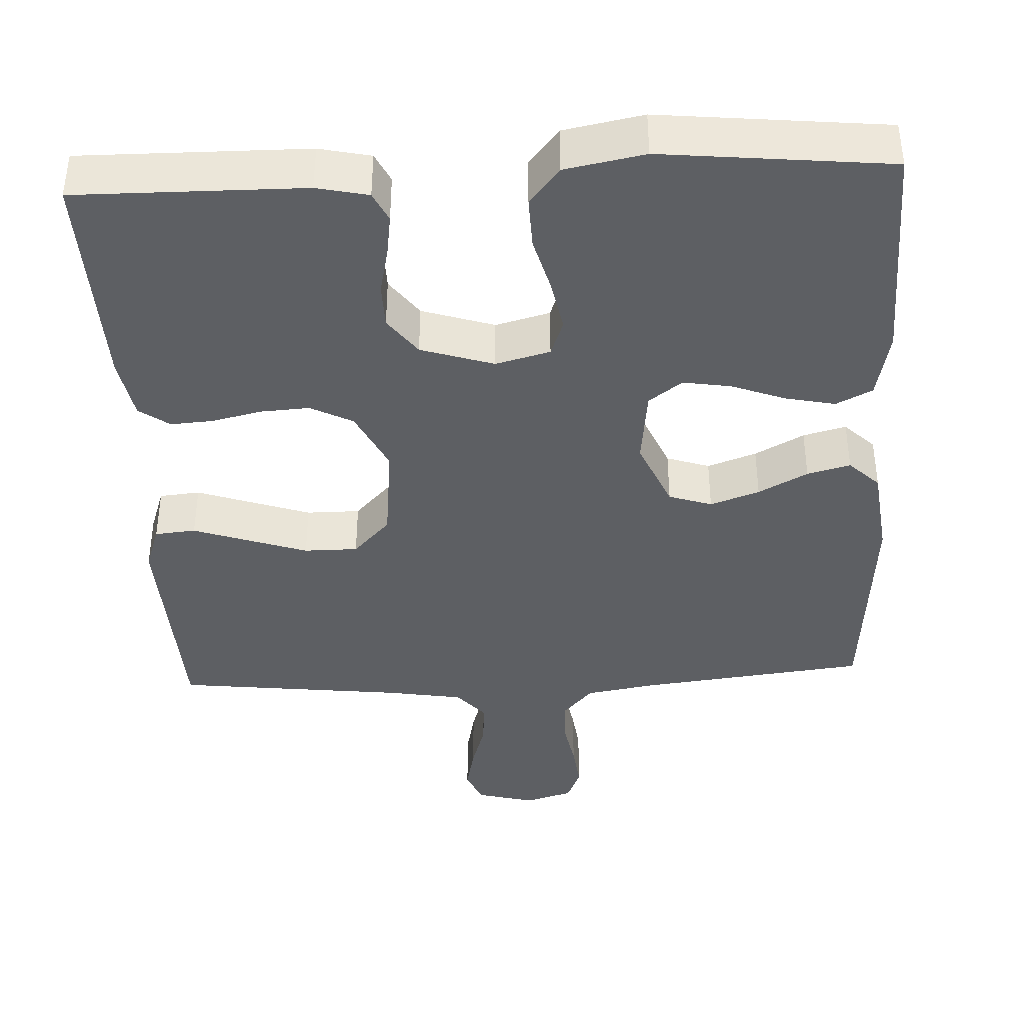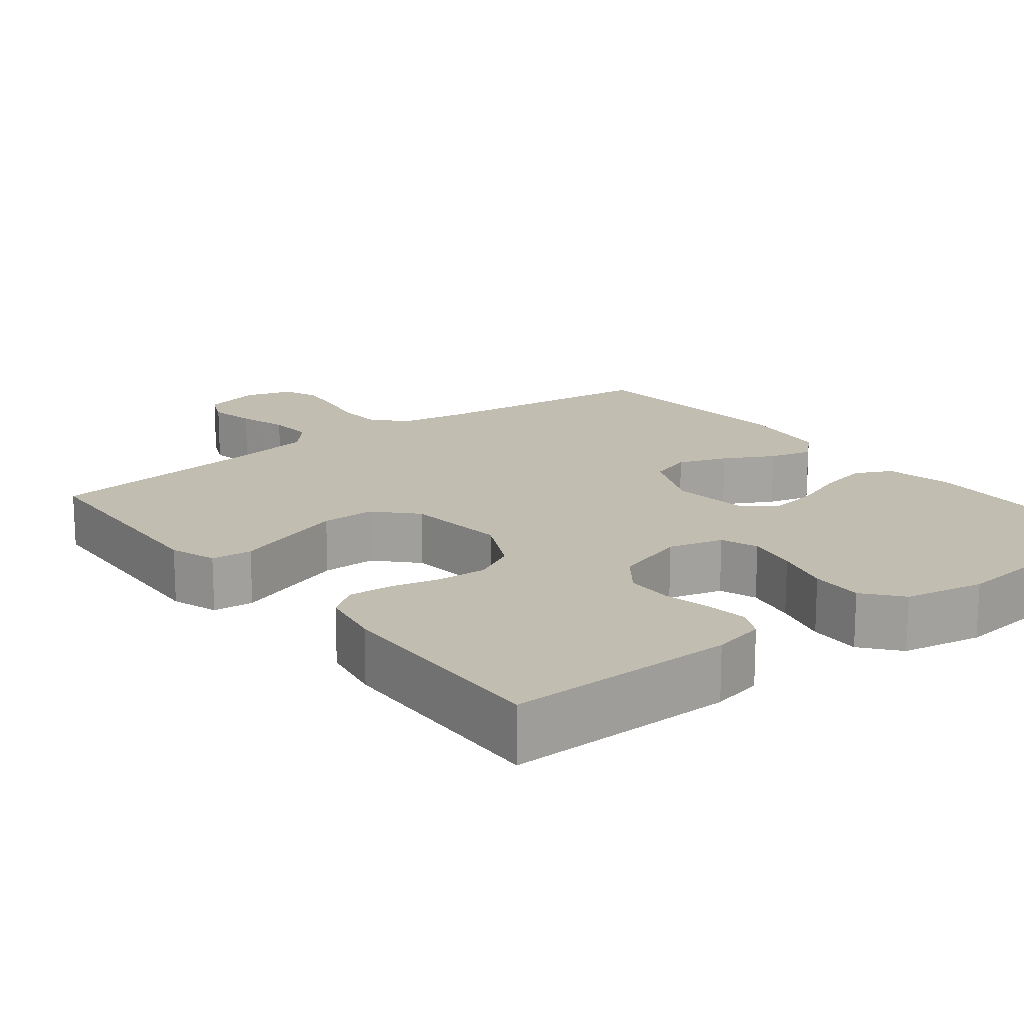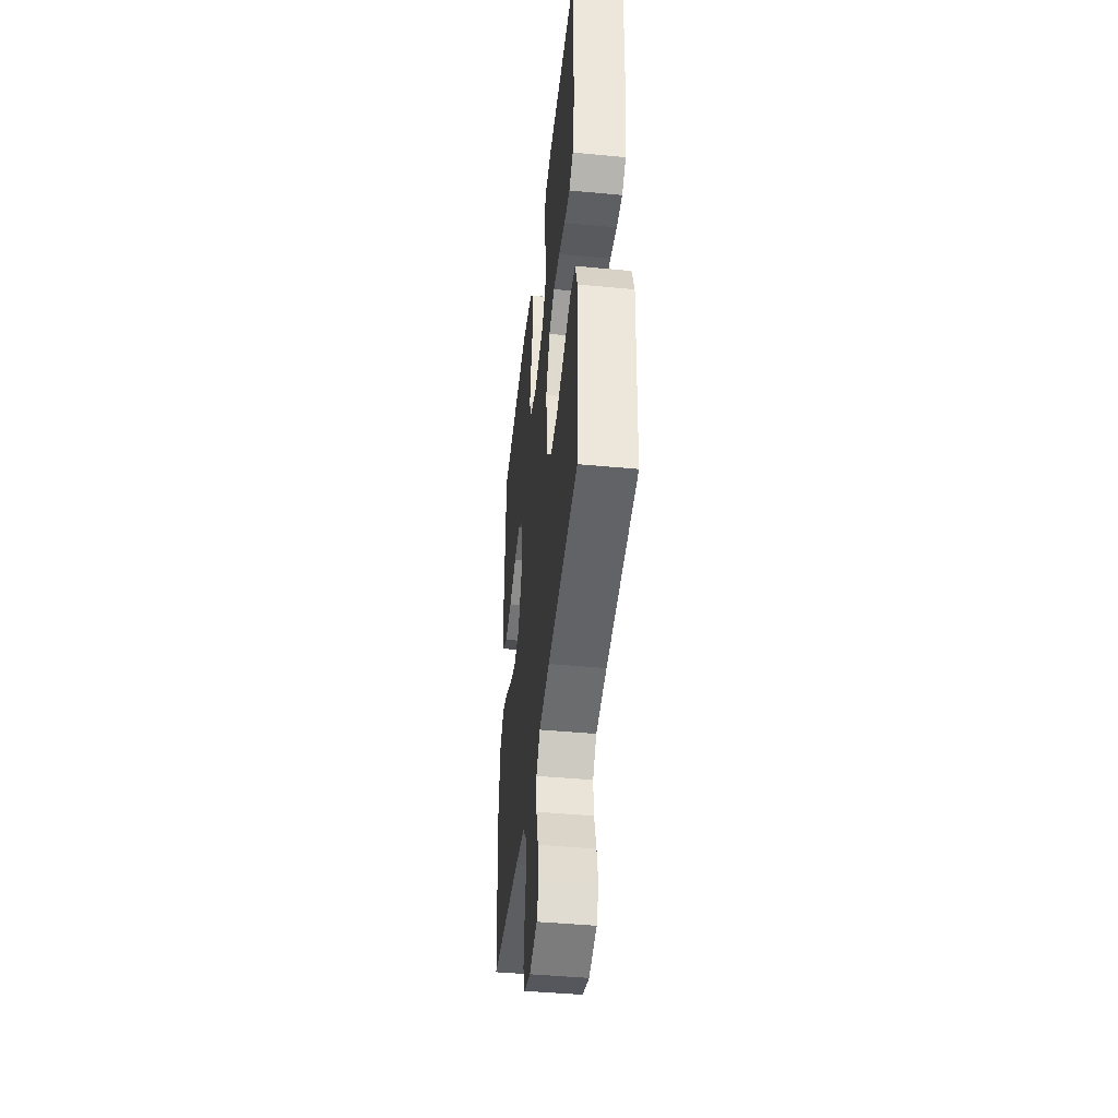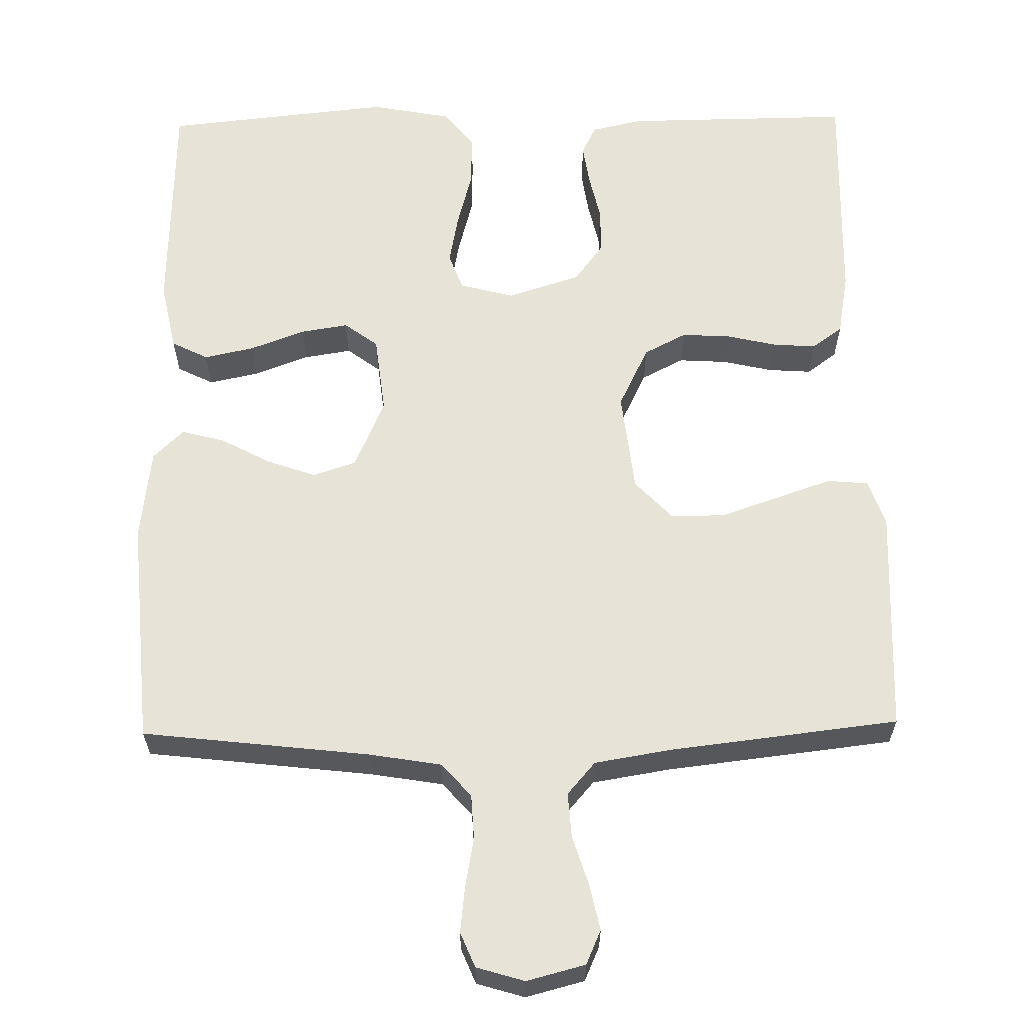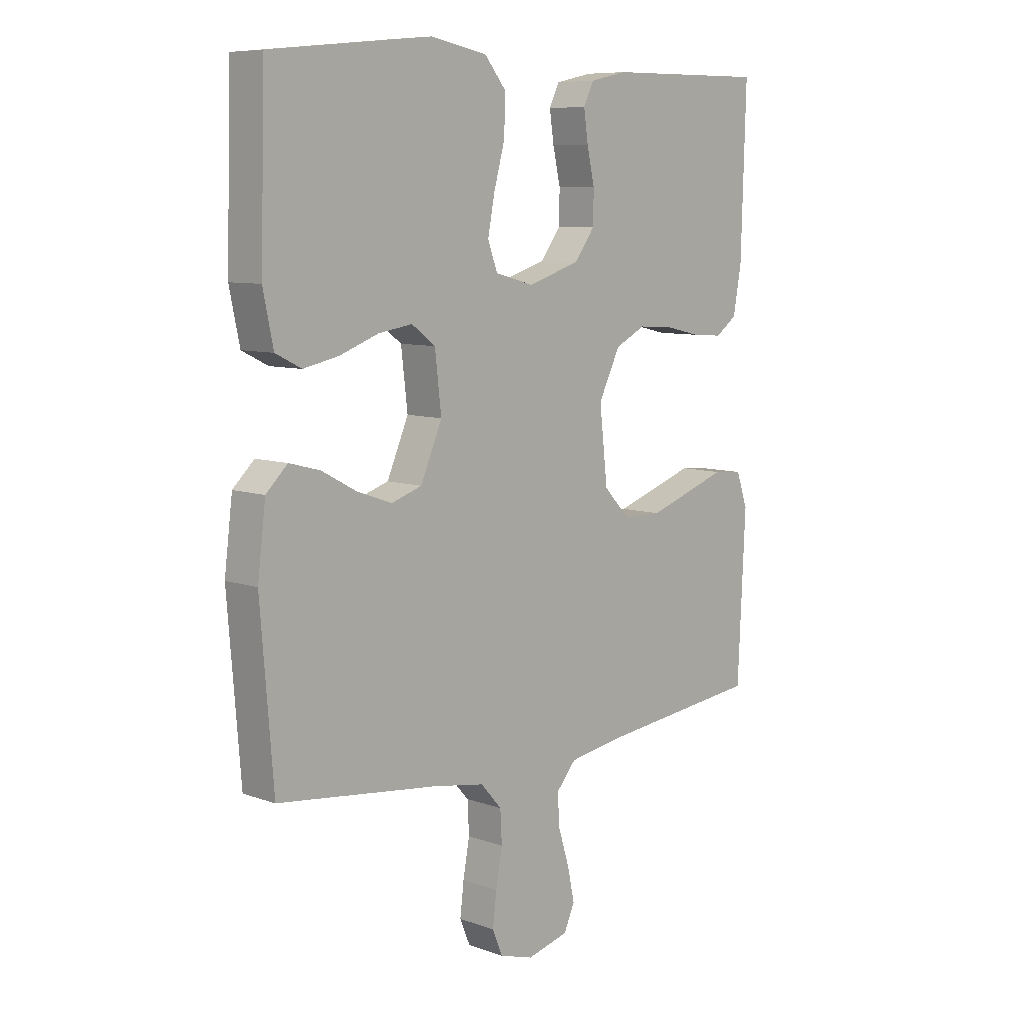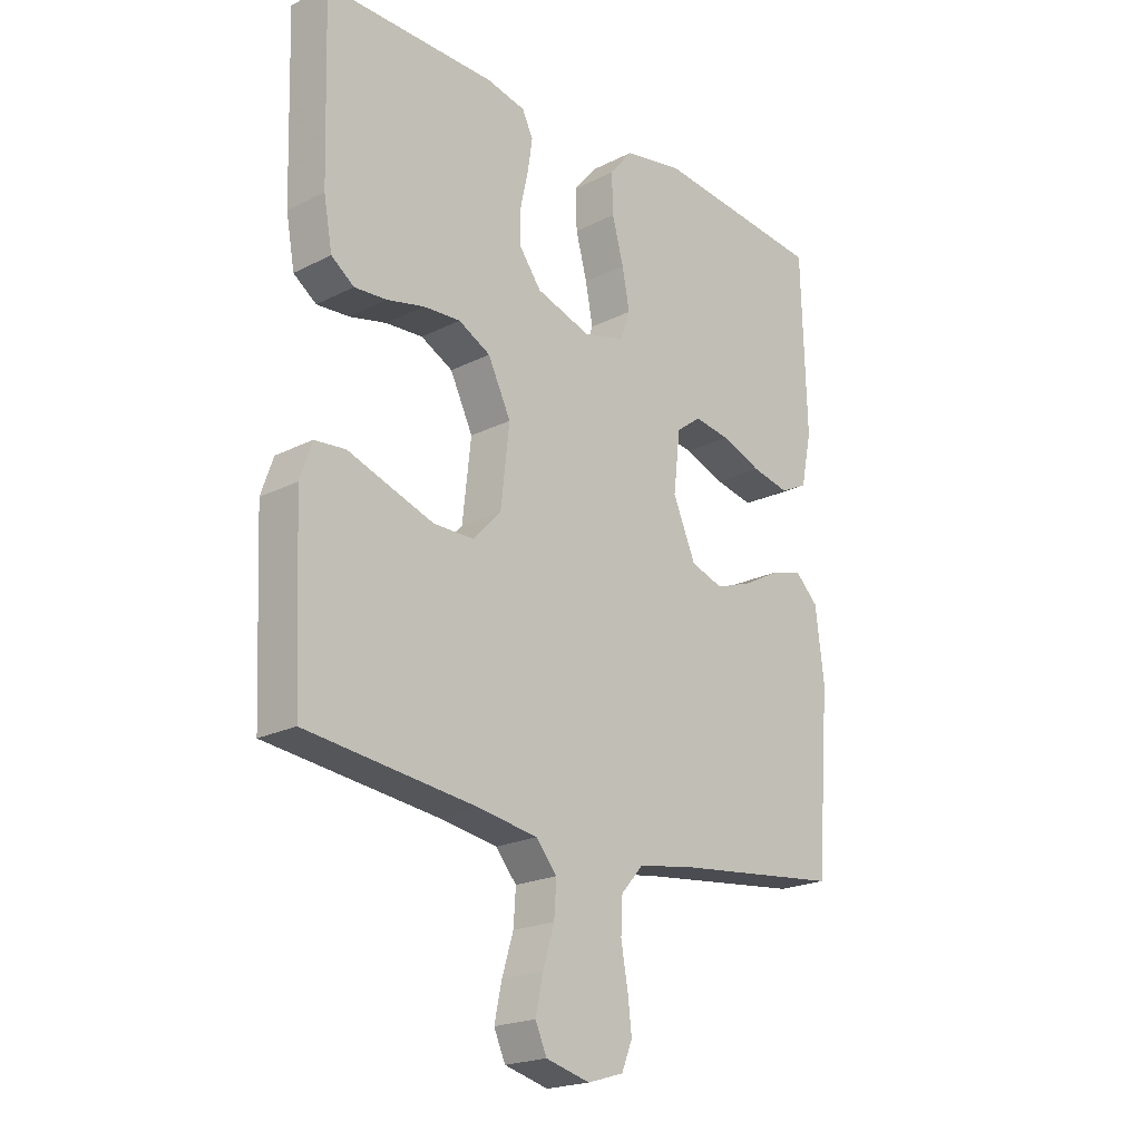
<metadata>
{"format":"obj","ext":"obj","renderer":"f3d","projection":"perspective","resolution":1024,"background":"white","views":[{"elev":-39.9,"azim":2.8,"up":"+Y"},{"elev":16.8,"azim":-37.9,"up":"+Y"},{"elev":-44.2,"azim":-96.3,"up":"+Z"},{"elev":61.9,"azim":179.0,"up":"+Y"},{"elev":8.3,"azim":134.2,"up":"+Z"},{"elev":-20.9,"azim":-47.8,"up":"+Z"}]}
</metadata>
<code>
v -0.5 0.07 0.5
v -0.2 0.07 0.497
v -0.132 0.07 0.482
v -0.113 0.07 0.443
v -0.121 0.07 0.388
v -0.135 0.07 0.325
v -0.134 0.07 0.265
v -0.096 0.07 0.214
v 0 0.07 0.183
v 0.072 0.07 0.202
v 0.09 0.07 0.251
v 0.077 0.07 0.319
v 0.057 0.07 0.393
v 0.055 0.07 0.462
v 0.095 0.07 0.511
v 0.2 0.07 0.531
v 0.5 0.07 0.5
v 0.509 0.07 0.2
v 0.49 0.07 0.109
v 0.442 0.07 0.085
v 0.376 0.07 0.099
v 0.304 0.07 0.126
v 0.241 0.07 0.136
v 0.197 0.07 0.103
v 0.185 0.07 0
v 0.225 0.07 -0.093
v 0.282 0.07 -0.112
v 0.347 0.07 -0.089
v 0.412 0.07 -0.054
v 0.469 0.07 -0.039
v 0.509 0.07 -0.078
v 0.524 0.07 -0.2
v 0.5 0.07 -0.5
v 0.2 0.07 -0.535
v 0.105 0.07 -0.551
v 0.066 0.07 -0.595
v 0.063 0.07 -0.654
v 0.075 0.07 -0.72
v 0.082 0.07 -0.78
v 0.063 0.07 -0.826
v 0 0.07 -0.845
v -0.077 0.07 -0.825
v -0.097 0.07 -0.78
v -0.084 0.07 -0.719
v -0.064 0.07 -0.654
v -0.06 0.07 -0.595
v -0.097 0.07 -0.552
v -0.2 0.07 -0.535
v -0.5 0.07 -0.5
v -0.514 0.07 -0.2
v -0.493 0.07 -0.139
v -0.439 0.07 -0.134
v -0.367 0.07 -0.159
v -0.288 0.07 -0.186
v -0.217 0.07 -0.186
v -0.168 0.07 -0.134
v -0.153 0.07 0
v -0.193 0.07 0.082
v -0.249 0.07 0.111
v -0.314 0.07 0.107
v -0.379 0.07 0.092
v -0.436 0.07 0.088
v -0.476 0.07 0.117
v -0.491 0.07 0.2
v -0.5 0 0.5
v -0.2 0 0.497
v -0.132 0 0.482
v -0.113 0 0.443
v -0.121 0 0.388
v -0.135 0 0.325
v -0.134 0 0.265
v -0.096 0 0.214
v 0 0 0.183
v 0.072 0 0.202
v 0.09 0 0.251
v 0.077 0 0.319
v 0.057 0 0.393
v 0.055 0 0.462
v 0.095 0 0.511
v 0.2 0 0.531
v 0.5 0 0.5
v 0.509 0 0.2
v 0.49 0 0.109
v 0.442 0 0.085
v 0.376 0 0.099
v 0.304 0 0.126
v 0.241 0 0.136
v 0.197 0 0.103
v 0.185 0 0
v 0.225 0 -0.093
v 0.282 0 -0.112
v 0.347 0 -0.089
v 0.412 0 -0.054
v 0.469 0 -0.039
v 0.509 0 -0.078
v 0.524 0 -0.2
v 0.5 0 -0.5
v 0.2 0 -0.535
v 0.105 0 -0.551
v 0.066 0 -0.595
v 0.063 0 -0.654
v 0.075 0 -0.72
v 0.082 0 -0.78
v 0.063 0 -0.826
v 0 0 -0.845
v -0.077 0 -0.825
v -0.097 0 -0.78
v -0.084 0 -0.719
v -0.064 0 -0.654
v -0.06 0 -0.595
v -0.097 0 -0.552
v -0.2 0 -0.535
v -0.5 0 -0.5
v -0.514 0 -0.2
v -0.493 0 -0.139
v -0.439 0 -0.134
v -0.367 0 -0.159
v -0.288 0 -0.186
v -0.217 0 -0.186
v -0.168 0 -0.134
v -0.153 0 0
v -0.193 0 0.082
v -0.249 0 0.111
v -0.314 0 0.107
v -0.379 0 0.092
v -0.436 0 0.088
v -0.476 0 0.117
v -0.491 0 0.2
f 4 5 6
f 3 4 6
f 2 3 6
f 1 2 6
f 64 1 6
f 63 64 6
f 62 63 6
f 61 62 6
f 60 61 6
f 59 60 6 7
f 58 59 7 8
f 57 58 8 9
f 56 57 9 10
f 51 52 53
f 50 51 53
f 49 50 53
f 48 49 53
f 47 48 53 54
f 46 47 54 55
f 43 44 45
f 42 43 45
f 41 42 45
f 40 41 45
f 39 40 45
f 38 39 45
f 37 38 45
f 36 37 45 46
f 46 55 56
f 36 46 56
f 35 36 56
f 32 33 34
f 31 32 34
f 30 31 34
f 29 30 34
f 28 29 34
f 27 28 34 35
f 20 21 22
f 19 20 22
f 18 19 22
f 17 18 22
f 16 17 22
f 15 16 22
f 14 15 22
f 13 14 22
f 12 13 22
f 11 12 22 23
f 10 11 23 24
f 26 27 35 56
f 25 26 56 10
f 10 24 25
f 70 69 68
f 70 68 67
f 70 67 66
f 70 66 65
f 70 65 128
f 70 128 127
f 70 127 126
f 70 126 125
f 70 125 124
f 71 70 124 123
f 72 71 123 122
f 73 72 122 121
f 74 73 121 120
f 117 116 115
f 117 115 114
f 117 114 113
f 117 113 112
f 118 117 112 111
f 119 118 111 110
f 109 108 107
f 109 107 106
f 109 106 105
f 109 105 104
f 109 104 103
f 109 103 102
f 109 102 101
f 110 109 101 100
f 120 119 110
f 120 110 100
f 120 100 99
f 98 97 96
f 98 96 95
f 98 95 94
f 98 94 93
f 98 93 92
f 99 98 92 91
f 86 85 84
f 86 84 83
f 86 83 82
f 86 82 81
f 86 81 80
f 86 80 79
f 86 79 78
f 86 78 77
f 86 77 76
f 87 86 76 75
f 88 87 75 74
f 120 99 91 90
f 74 120 90 89
f 89 88 74
f 1 65 66 2
f 2 66 67 3
f 3 67 68 4
f 4 68 69 5
f 5 69 70 6
f 6 70 71 7
f 7 71 72 8
f 8 72 73 9
f 9 73 74 10
f 10 74 75 11
f 11 75 76 12
f 12 76 77 13
f 13 77 78 14
f 14 78 79 15
f 15 79 80 16
f 16 80 81 17
f 17 81 82 18
f 18 82 83 19
f 19 83 84 20
f 20 84 85 21
f 21 85 86 22
f 22 86 87 23
f 23 87 88 24
f 24 88 89 25
f 25 89 90 26
f 26 90 91 27
f 27 91 92 28
f 28 92 93 29
f 29 93 94 30
f 30 94 95 31
f 31 95 96 32
f 32 96 97 33
f 33 97 98 34
f 34 98 99 35
f 35 99 100 36
f 36 100 101 37
f 37 101 102 38
f 38 102 103 39
f 39 103 104 40
f 40 104 105 41
f 41 105 106 42
f 42 106 107 43
f 43 107 108 44
f 44 108 109 45
f 45 109 110 46
f 46 110 111 47
f 47 111 112 48
f 48 112 113 49
f 49 113 114 50
f 50 114 115 51
f 51 115 116 52
f 52 116 117 53
f 53 117 118 54
f 54 118 119 55
f 55 119 120 56
f 56 120 121 57
f 57 121 122 58
f 58 122 123 59
f 59 123 124 60
f 60 124 125 61
f 61 125 126 62
f 62 126 127 63
f 63 127 128 64
f 64 128 65 1

</code>
